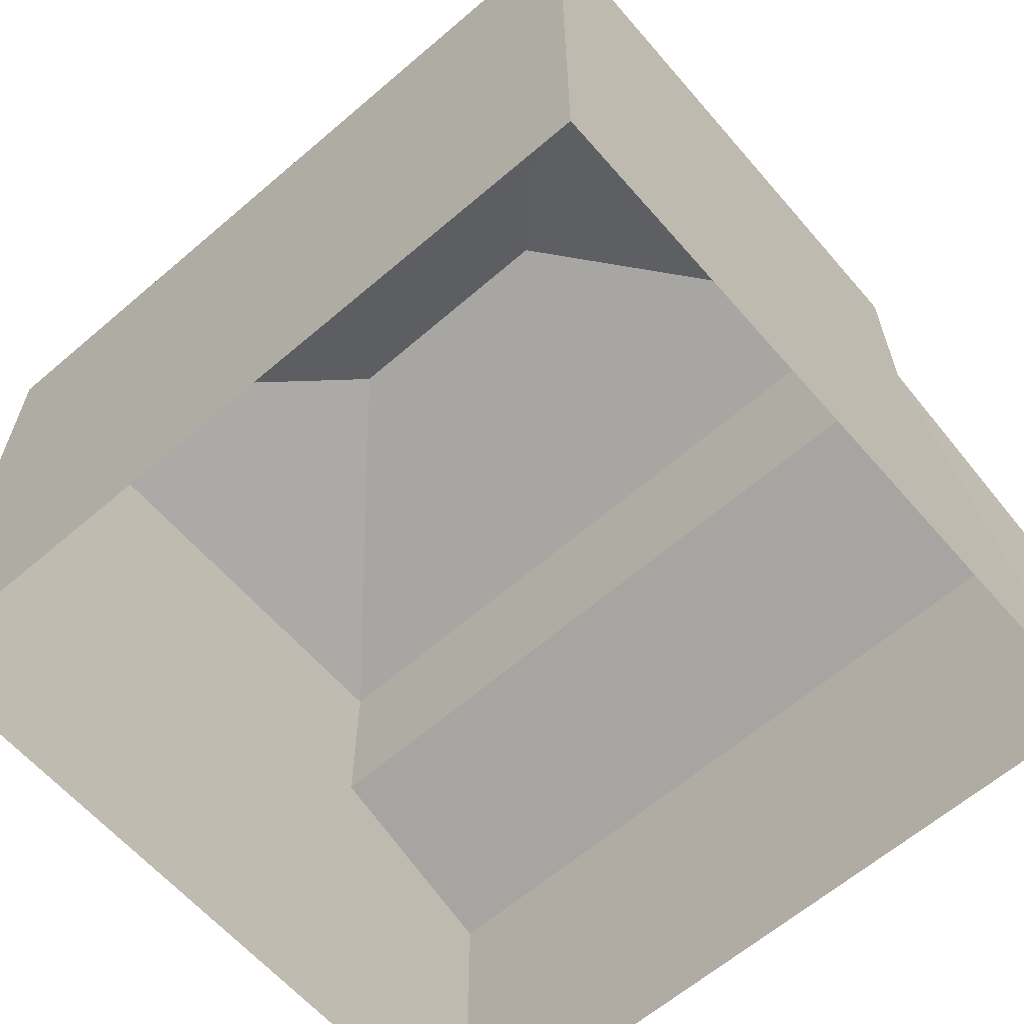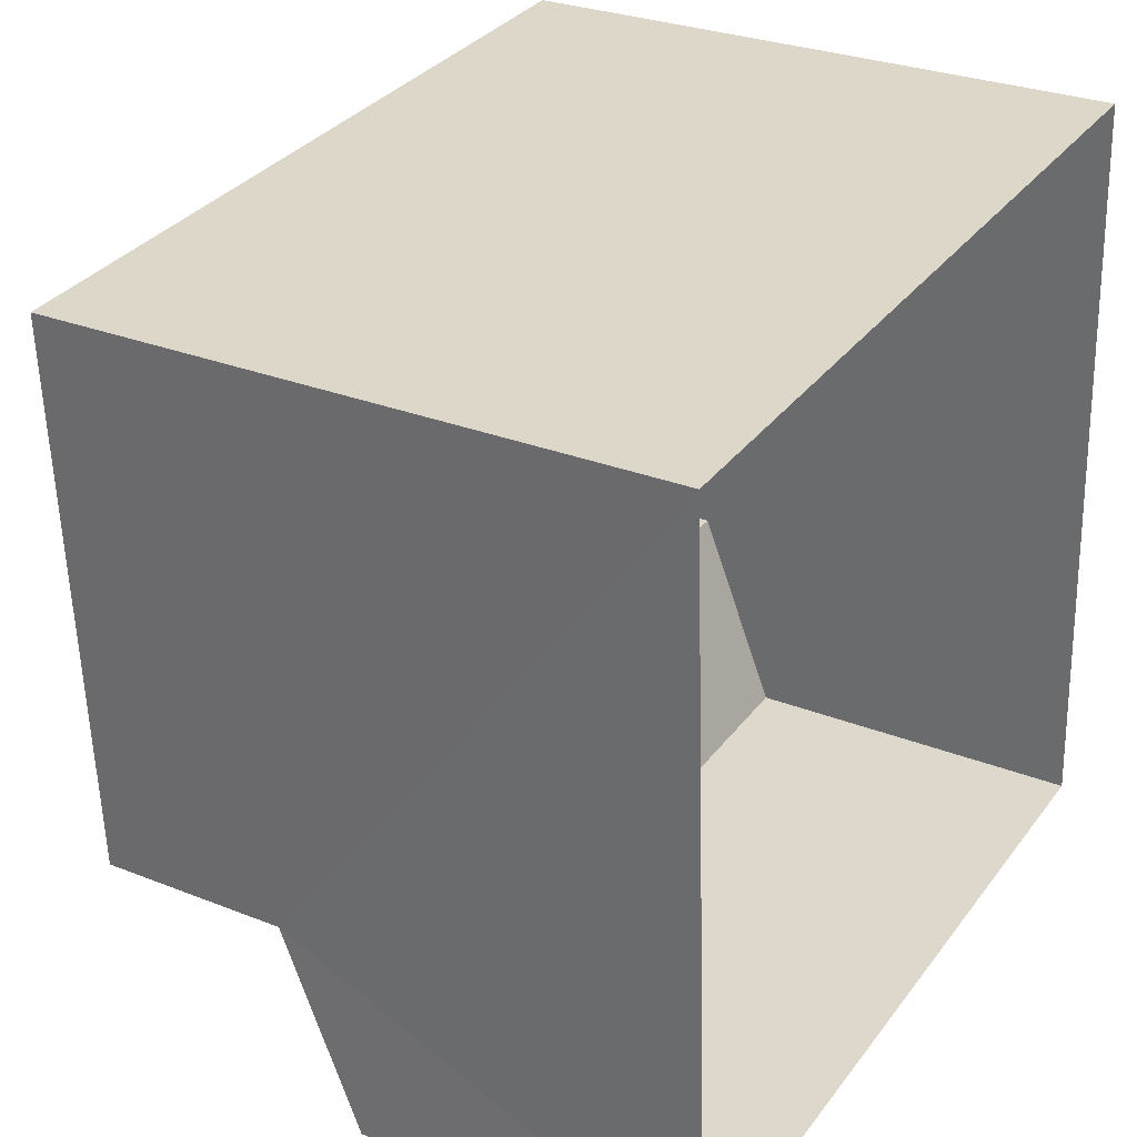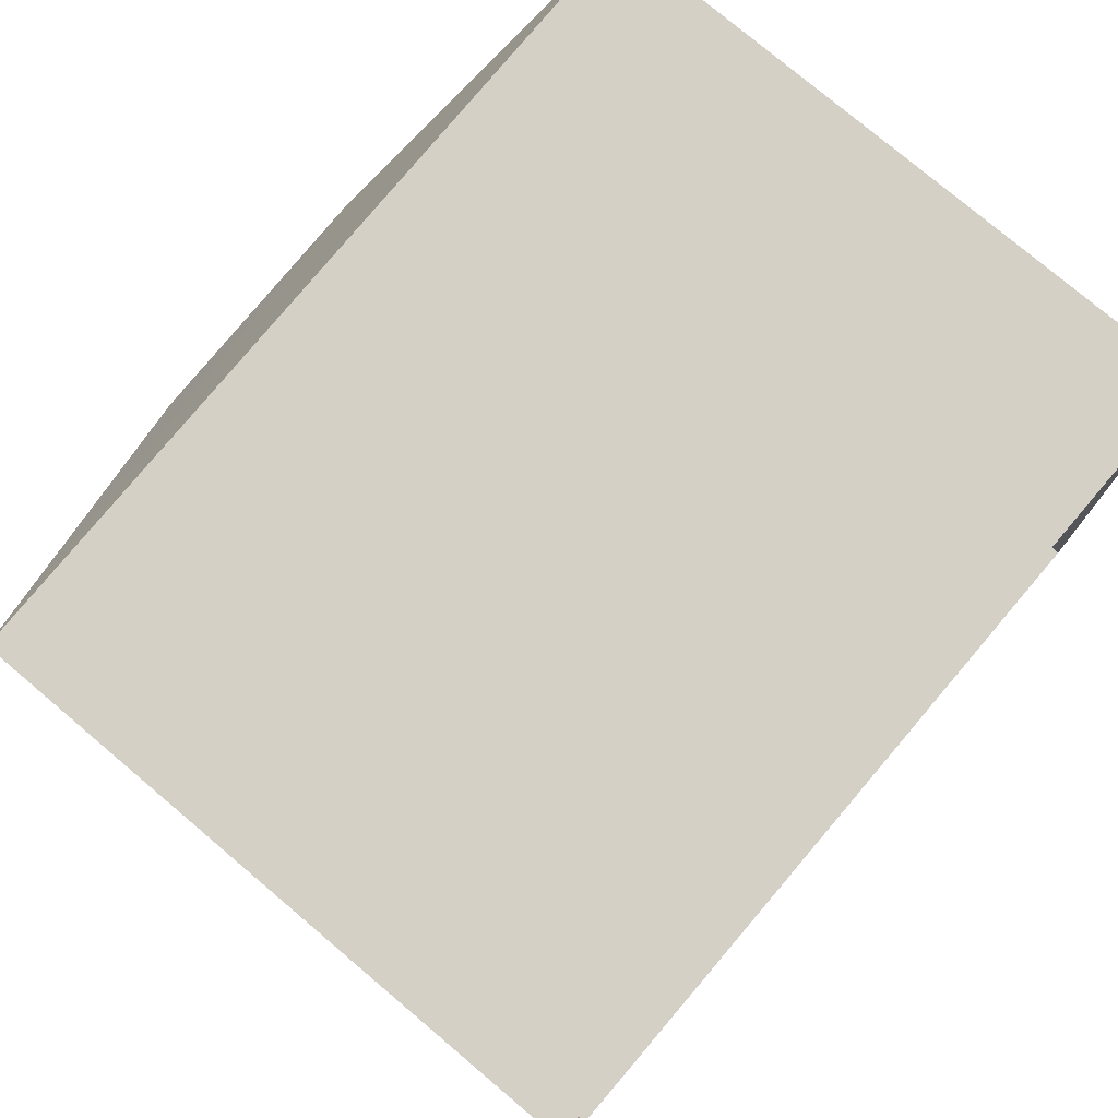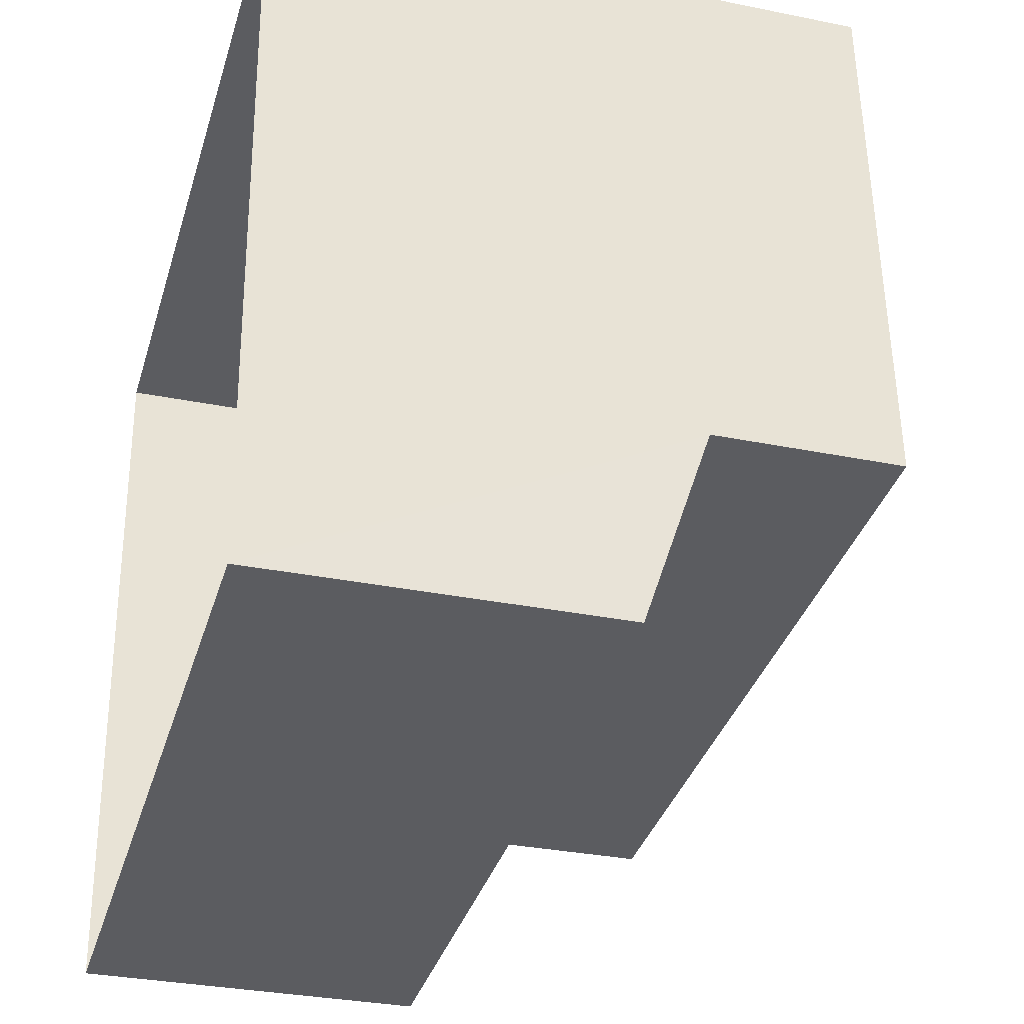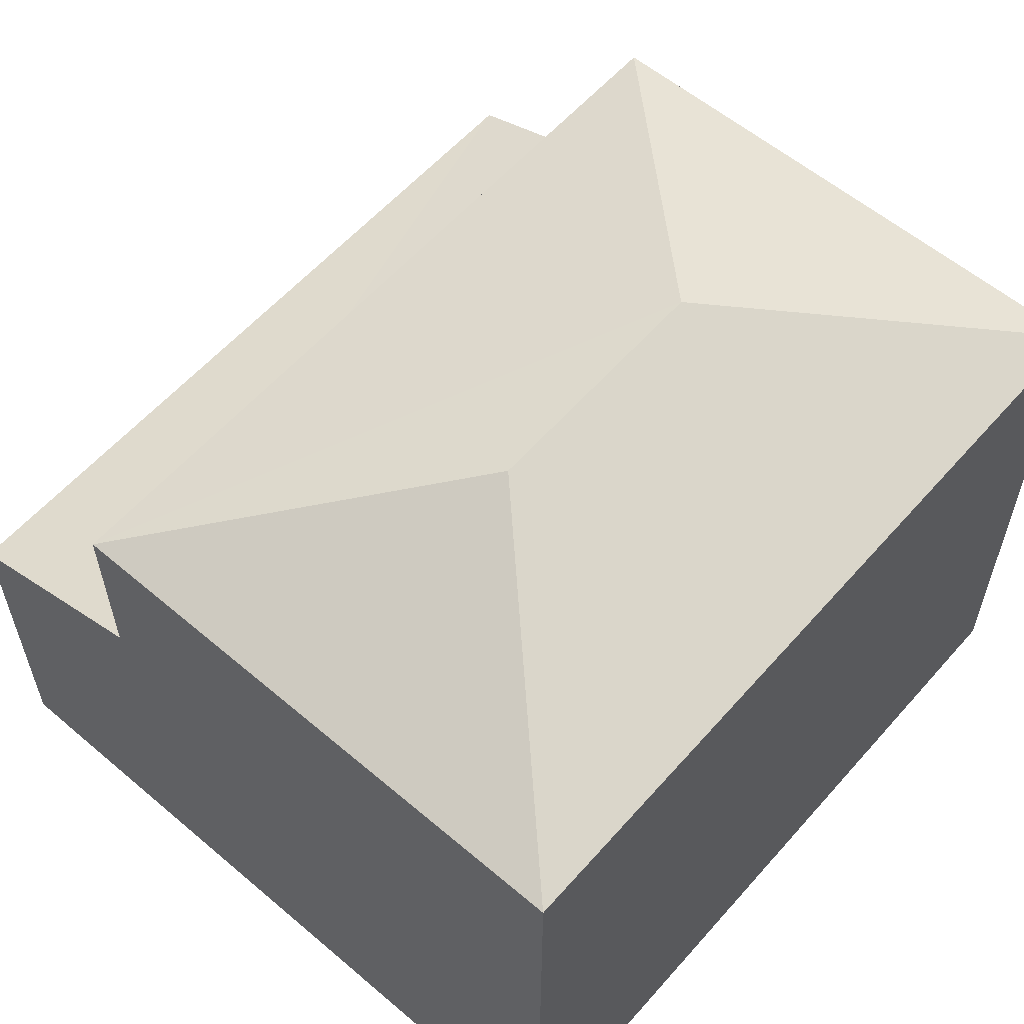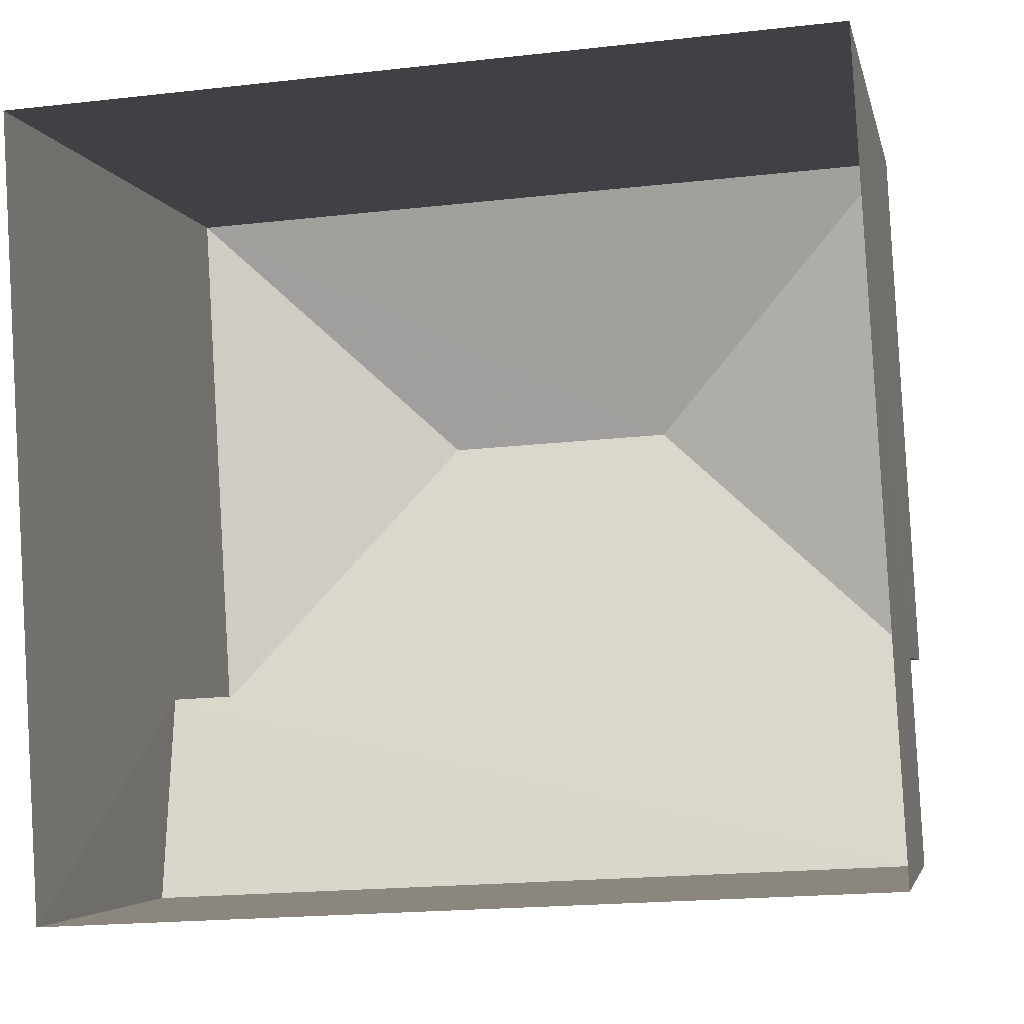
<metadata>
{"format":"obj","ext":"obj","renderer":"f3d","projection":"perspective","resolution":1024,"background":"white","views":[{"elev":-62.7,"azim":-142.1,"up":"+Z"},{"elev":28.8,"azim":120.7,"up":"+Y"},{"elev":77.0,"azim":130.3,"up":"+Y"},{"elev":-31.9,"azim":-106.0,"up":"+Y"},{"elev":59.0,"azim":127.9,"up":"+Z"},{"elev":-4.2,"azim":-168.6,"up":"+Y"}]}
</metadata>
<code>
v -3.729e+05 -1.04e+05 29.25
v -3.729e+05 -1.04e+05 29.25
v -3.729e+05 -1.04e+05 29.25
v -3.729e+05 -1.04e+05 29.25
v -3.729e+05 -1.04e+05 37.13
v -3.729e+05 -1.04e+05 36.01
v -3.729e+05 -1.04e+05 36.01
v -3.729e+05 -1.04e+05 37.13
v -3.729e+05 -1.04e+05 36.01
v -3.729e+05 -1.04e+05 36.01
v -3.729e+05 -1.04e+05 33.92
v -3.729e+05 -1.04e+05 33.12
v -3.729e+05 -1.04e+05 33.12
v -3.729e+05 -1.04e+05 33.92
f 1 2 3
f 4 1 3
f 5 6 7
f 8 6 5
f 8 9 6
f 7 10 8
f 5 7 8
f 11 12 13
f 11 14 12
f 8 10 9
f 7 11 3
f 3 11 4
f 7 6 11
f 4 11 13
f 10 3 2
f 10 7 3
f 13 1 4
f 13 12 1
f 9 10 14
f 10 2 14
f 14 1 12
f 14 2 1
f 14 6 9
f 14 11 6

</code>
